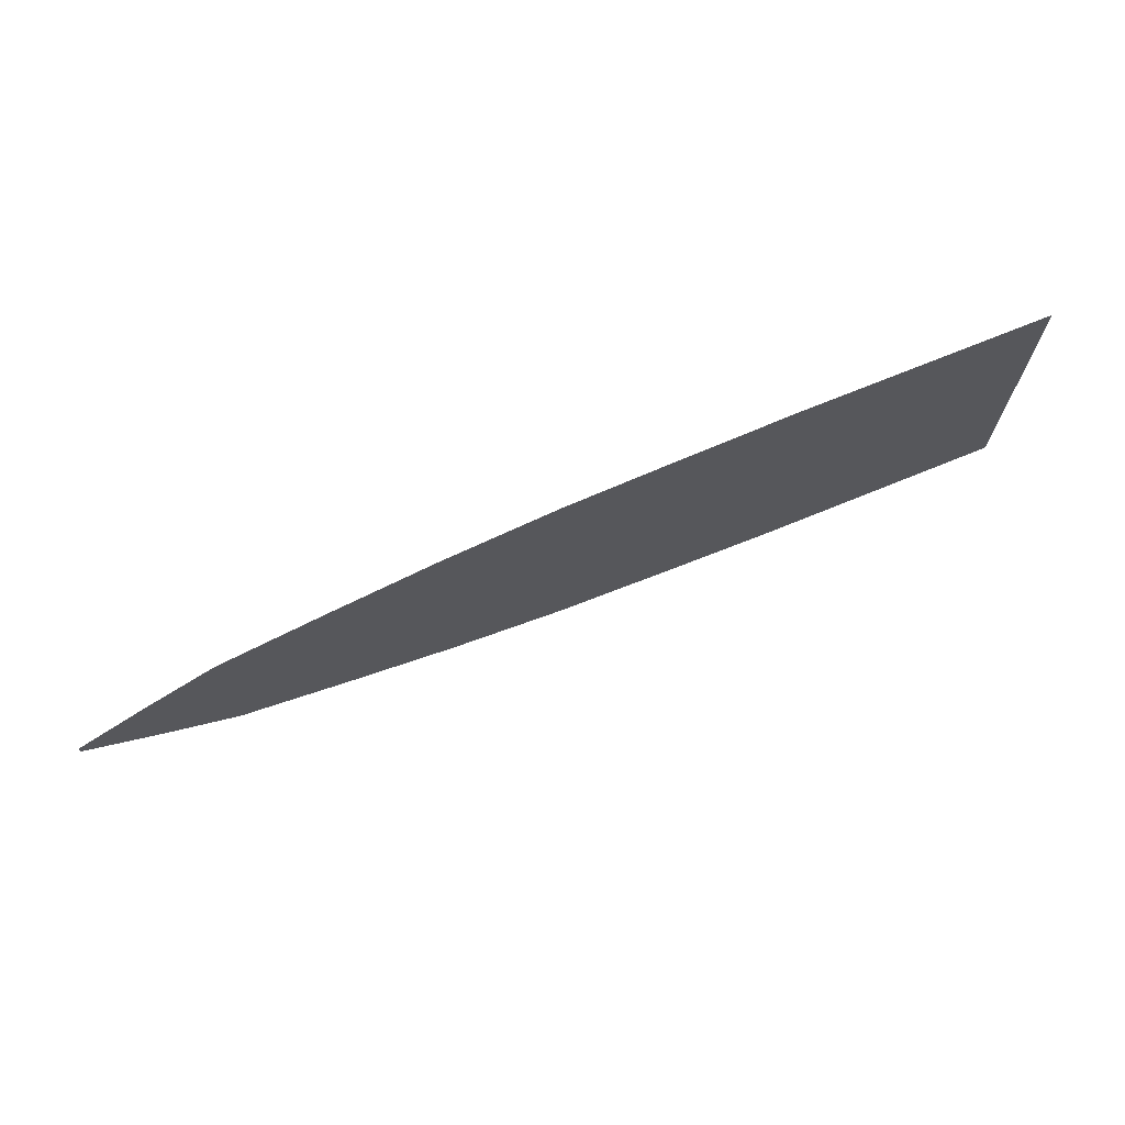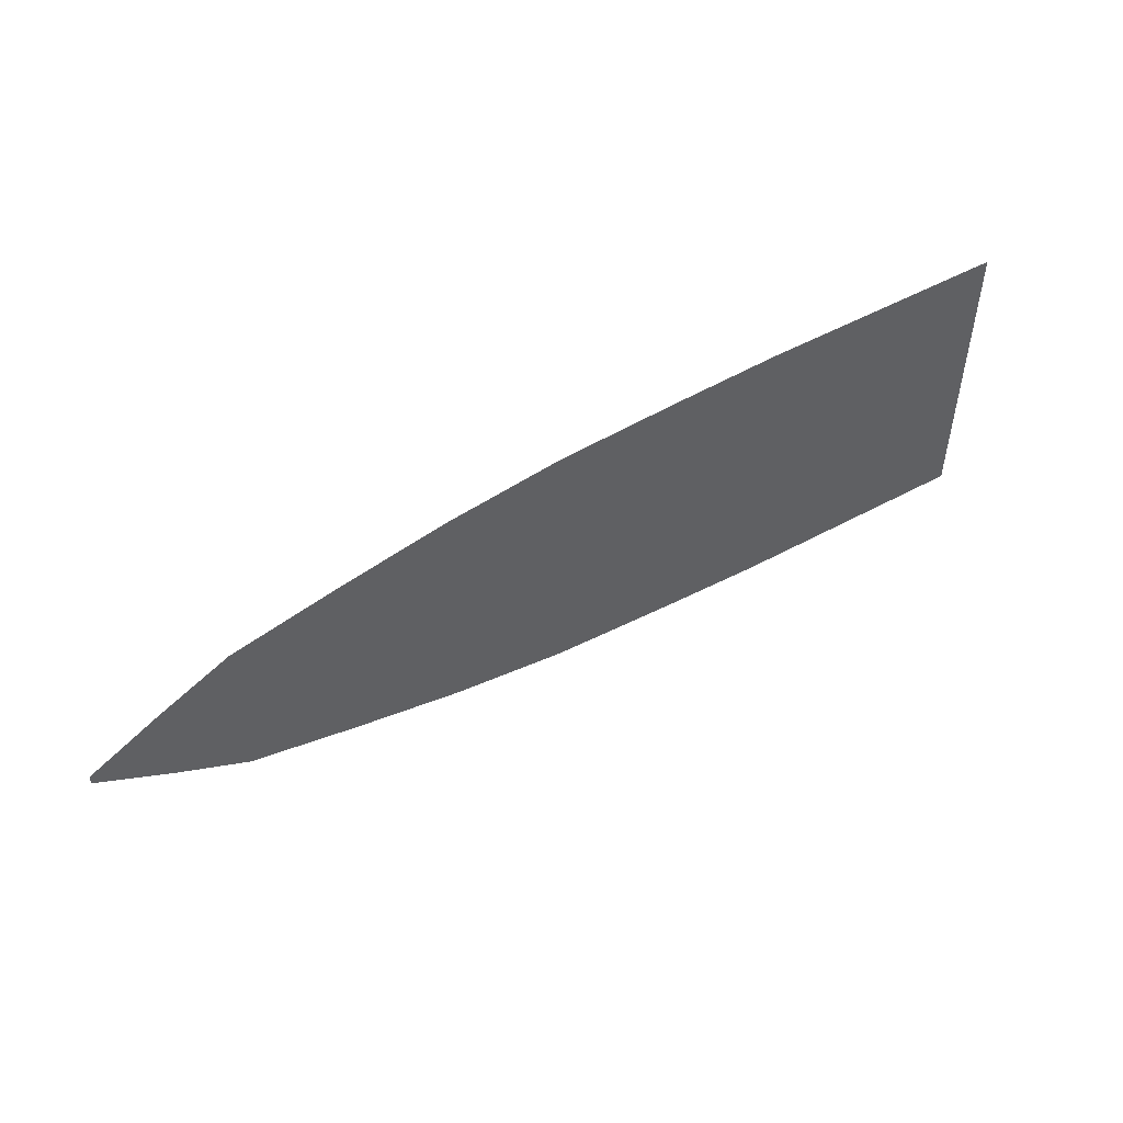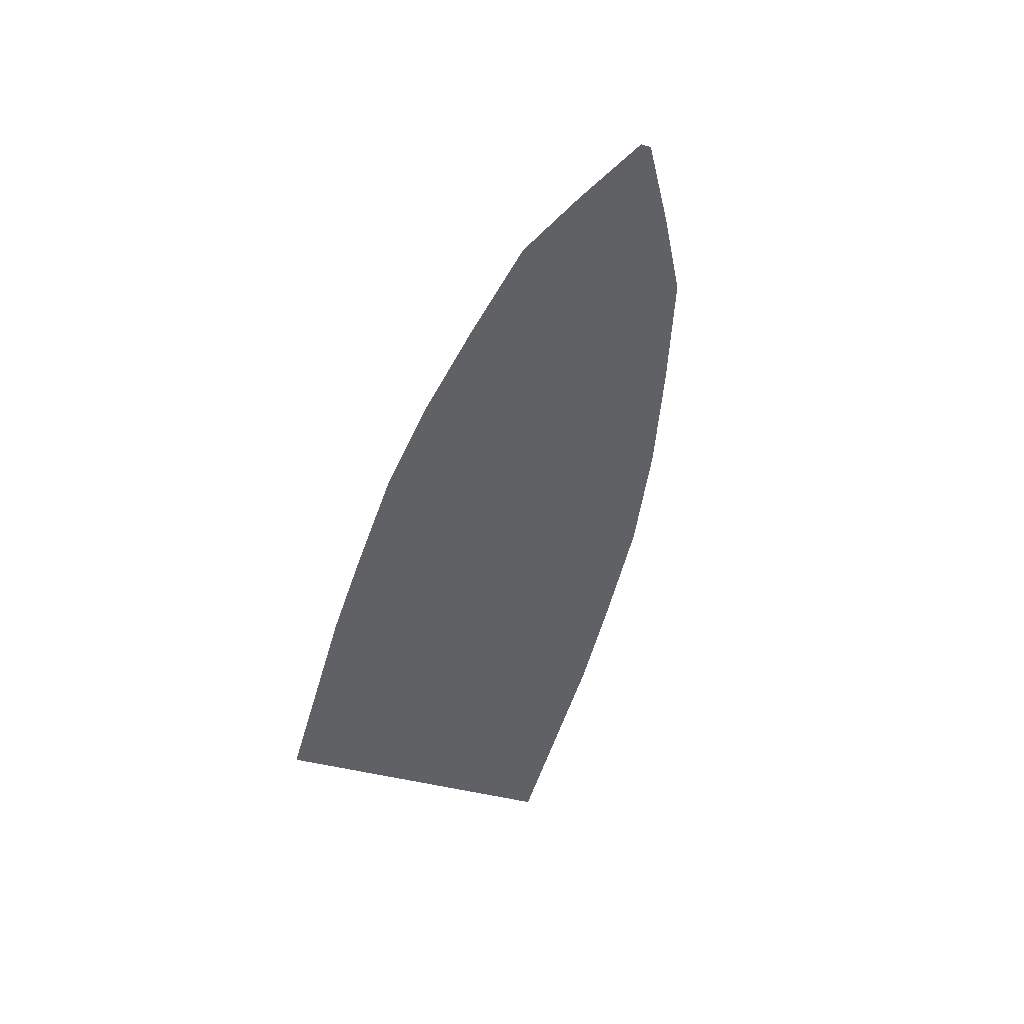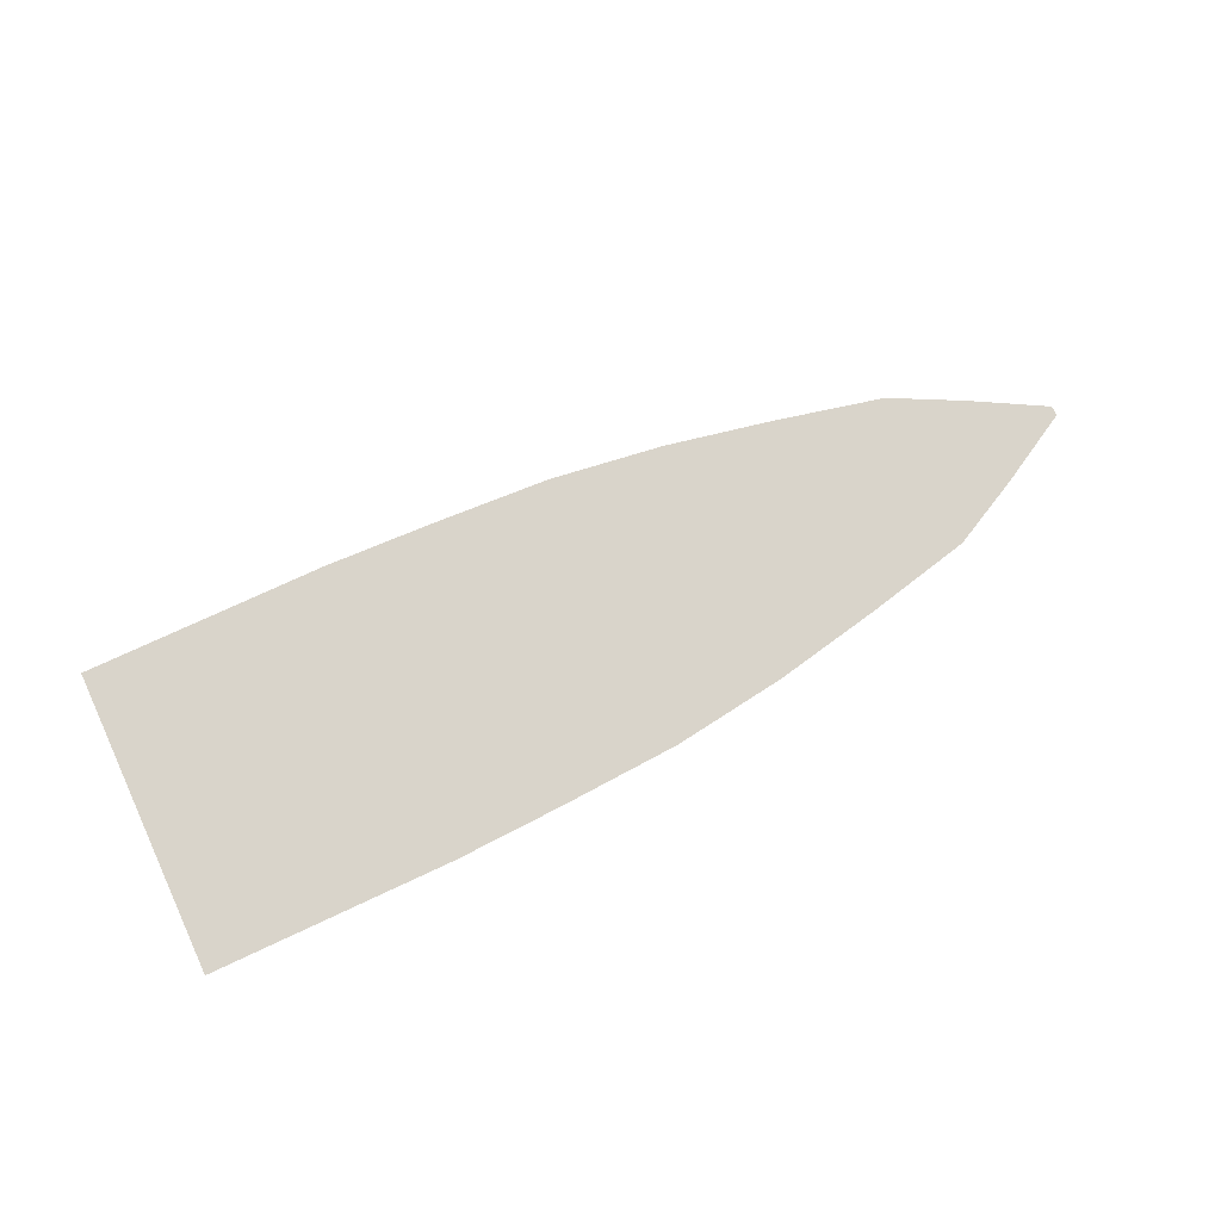
<metadata>
{"format":"obj","ext":"obj","renderer":"f3d","projection":"perspective","resolution":1024,"background":"white","views":[{"elev":70.6,"azim":157.6,"up":"+Y"},{"elev":50.9,"azim":149.1,"up":"+Y"},{"elev":-49.8,"azim":74.4,"up":"+Z"},{"elev":74.8,"azim":-25.0,"up":"+Z"}]}
</metadata>
<code>
g default
v -0.1466 131 -42.11
v 36.74 136.8 -42.11
v -0.1466 143 -42.11
v 36.74 137.2 -42.11
v 22.82 132 -42.11
v 22.82 142 -42.11
v 13.64 142.8 -42.11
v 13.64 131.2 -42.11
v 31.19 133.8 -42.11
v 31.19 140.2 -42.11
v 6.131 143 -42.11
v 6.131 131 -42.11
v 9.44 131 -42.11
v 9.44 143 -42.11
v 18.36 131.4 -42.11
v 18.36 142.6 -42.11
v 26.99 141.1 -42.11
v 26.99 132.9 -42.11
v 33.96 135.3 -42.11
v 33.96 138.7 -42.11
v 2.992 143 -42.11
v 2.992 131 -42.11
g flag_msh
f 19 2 4 20
f 15 5 6 16
f 13 8 7 14
f 18 9 10 17
f 22 12 11 21
f 12 13 14 11
f 8 15 16 7
f 5 18 17 6
f 9 19 20 10
f 1 22 21 3

</code>
